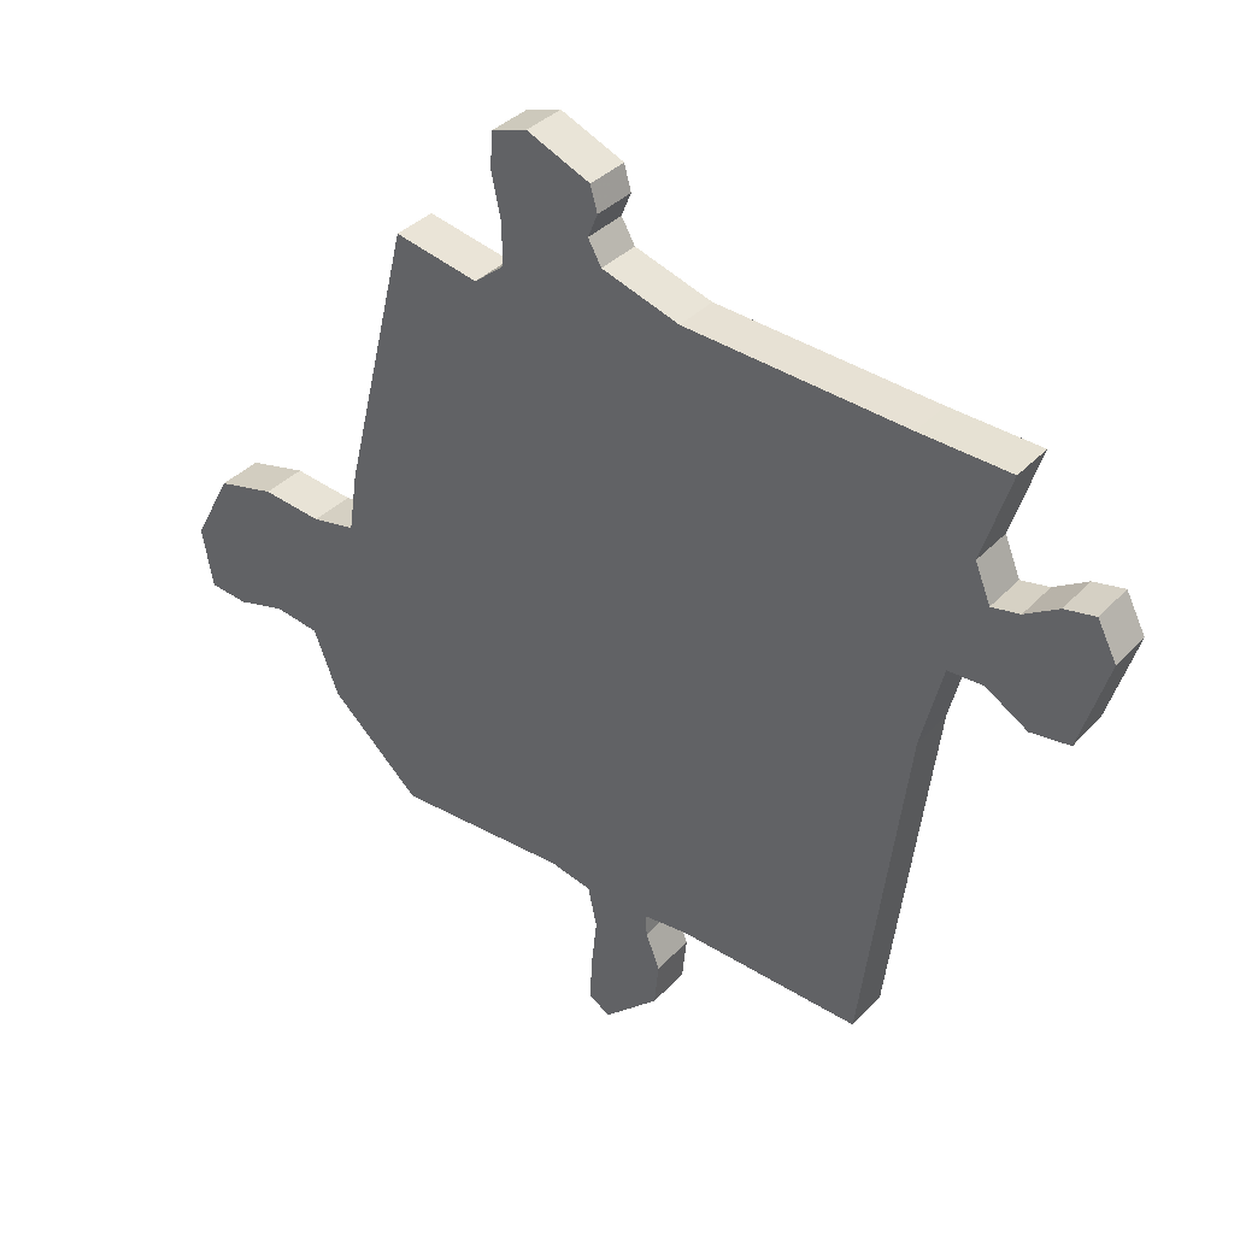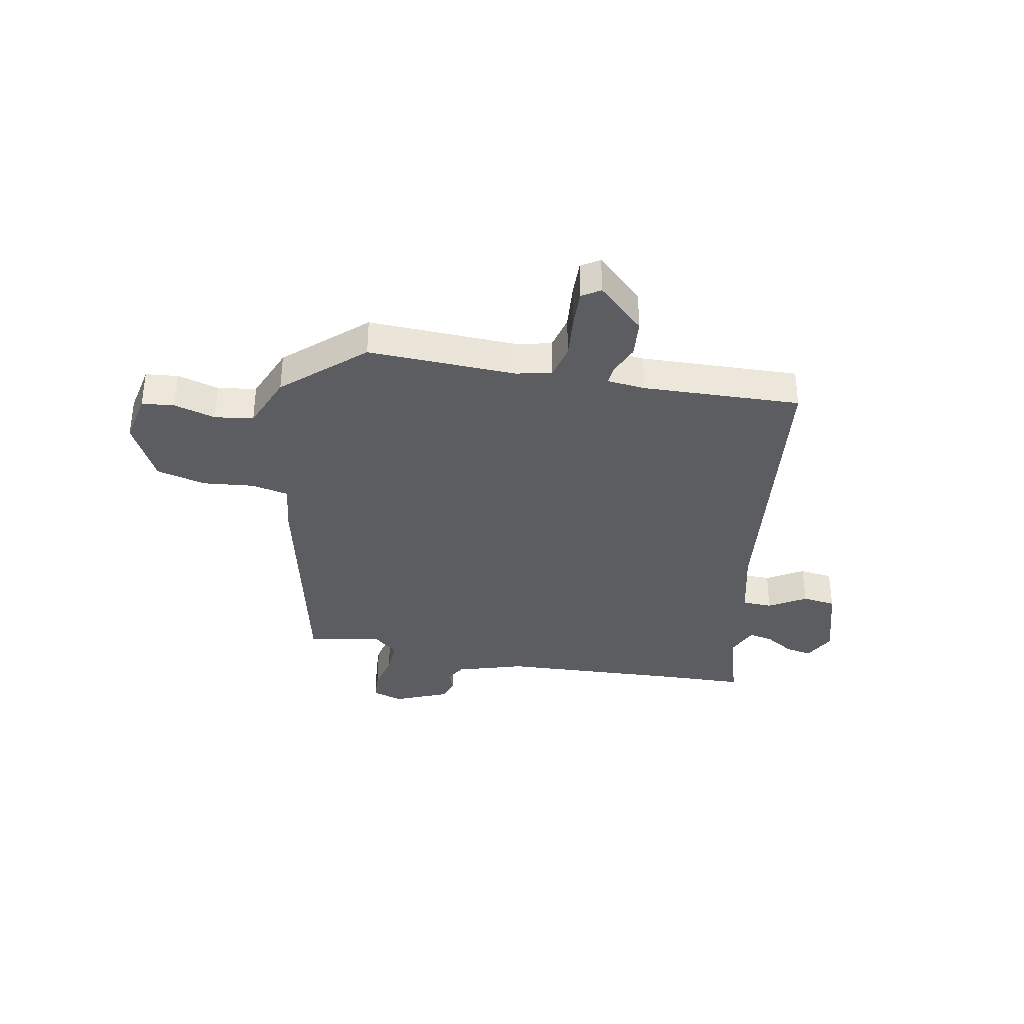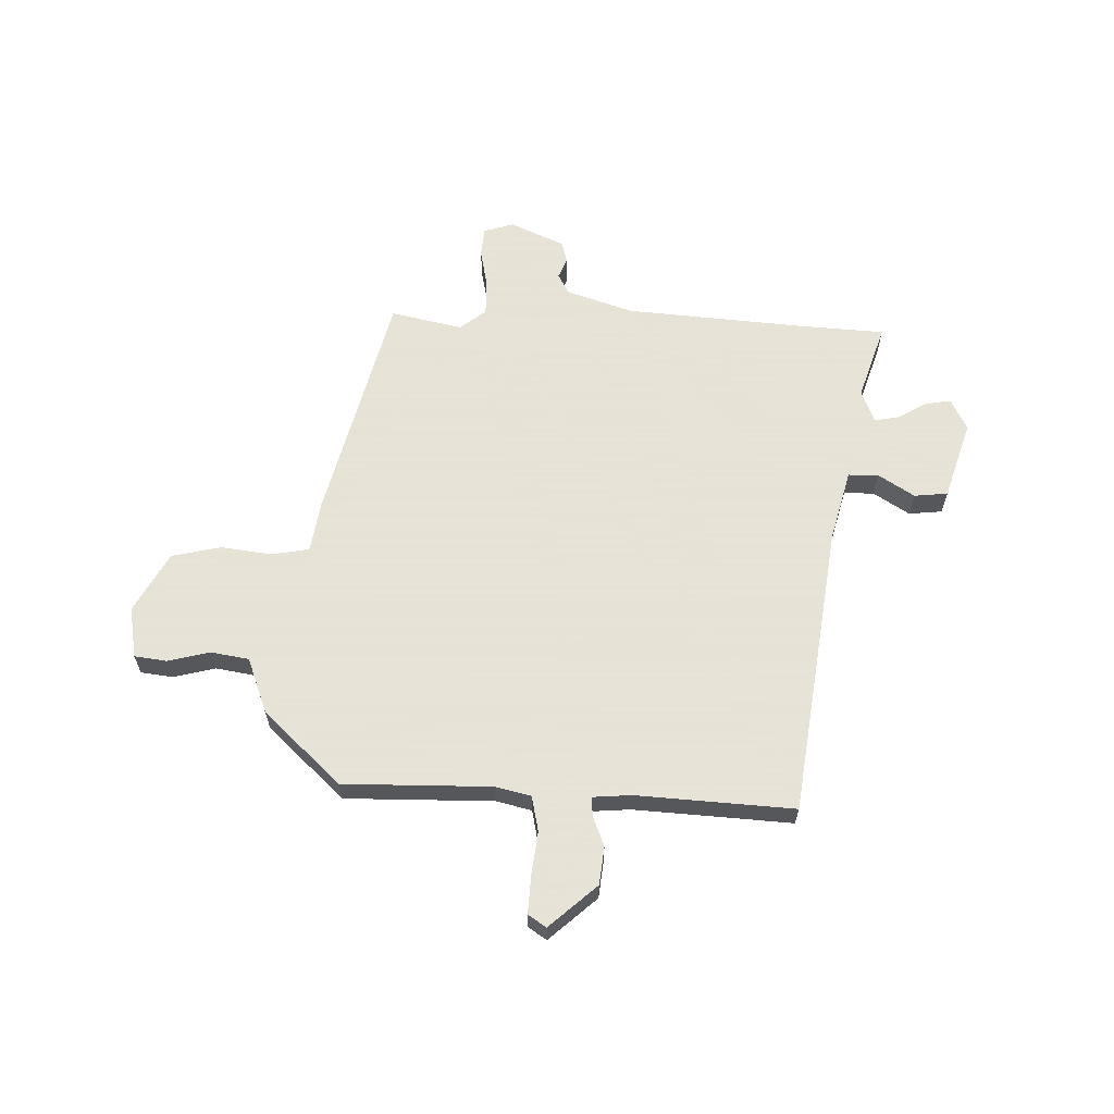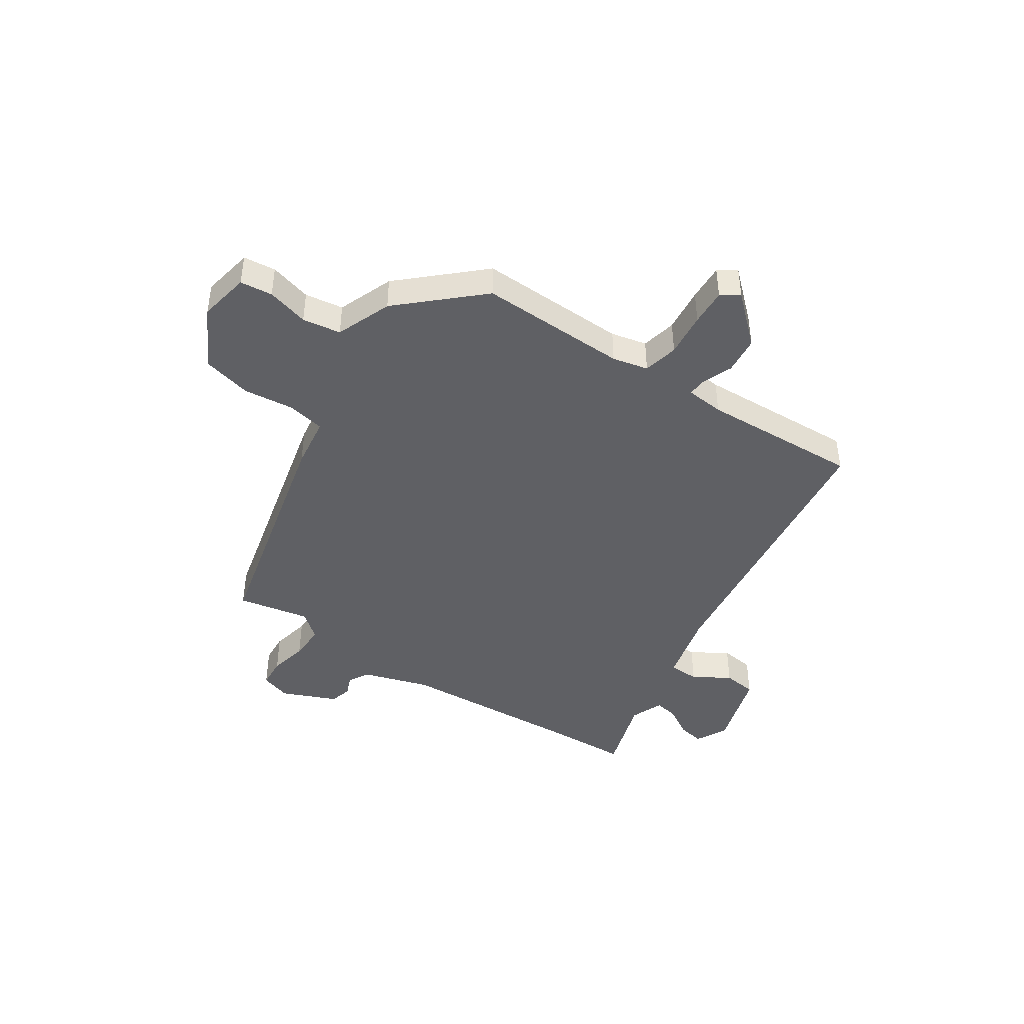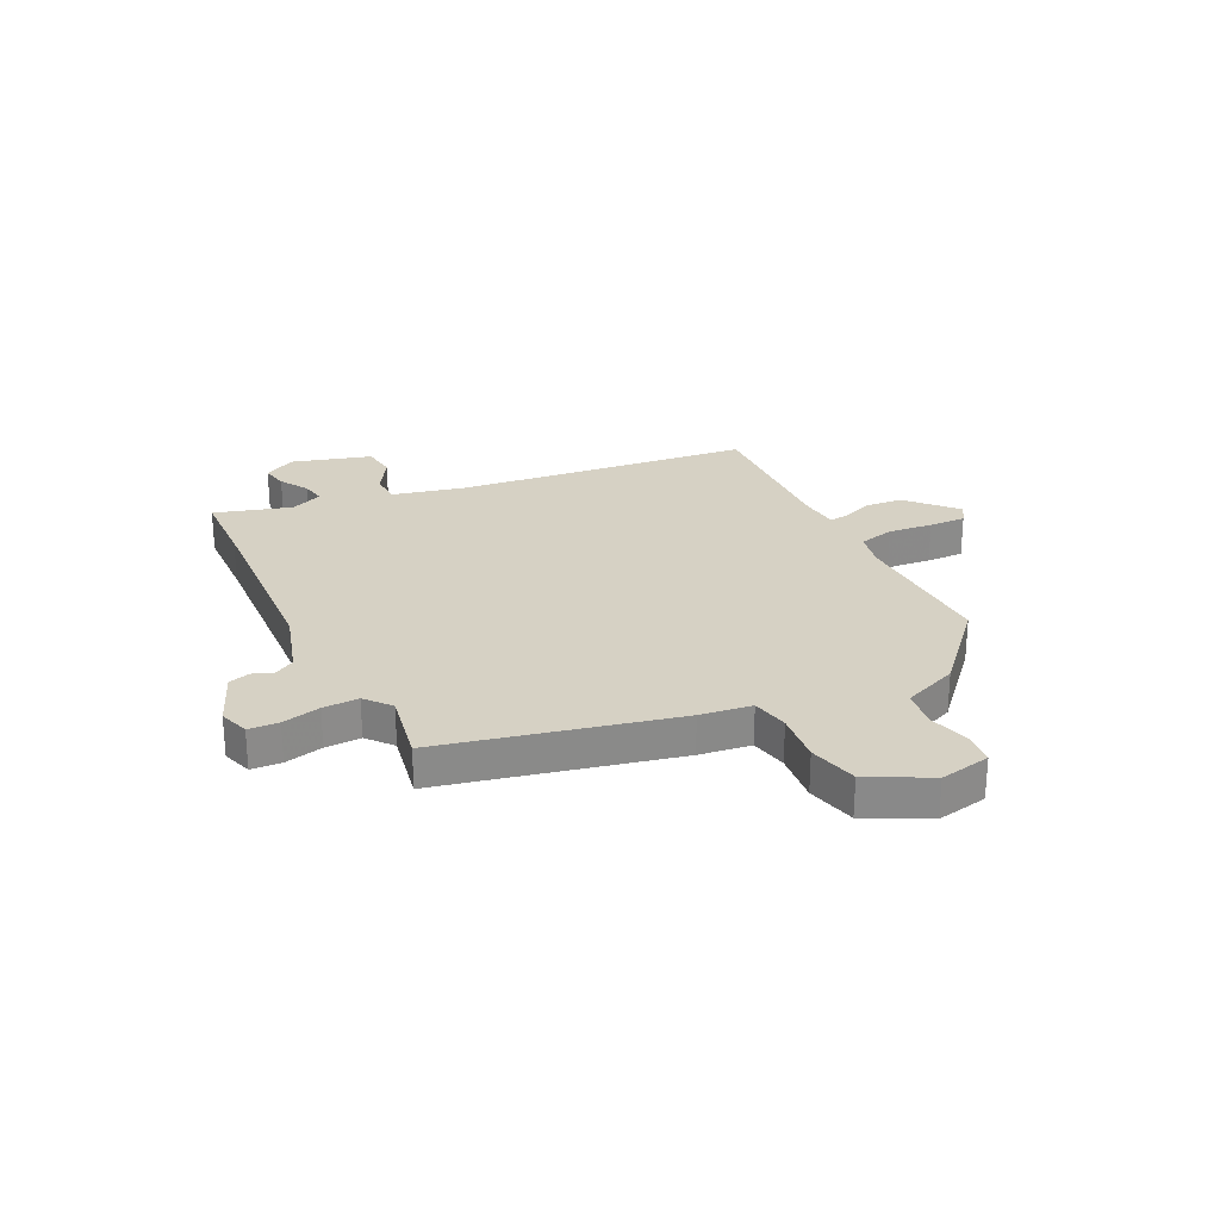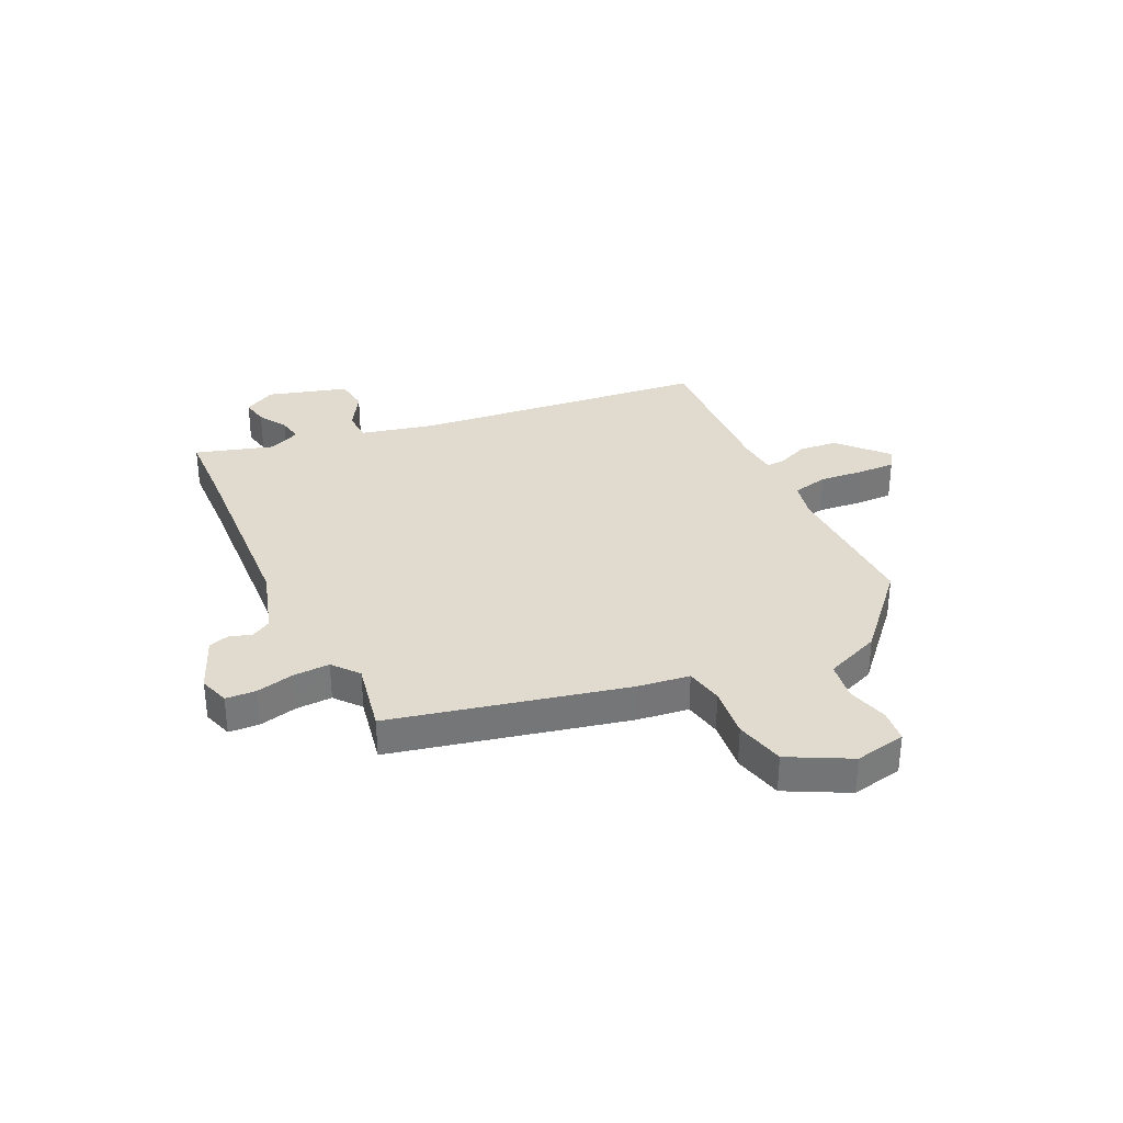
<metadata>
{"format":"obj","ext":"obj","renderer":"f3d","projection":"perspective","resolution":1024,"background":"white","views":[{"elev":36.2,"azim":-143.2,"up":"+Z"},{"elev":-35.6,"azim":168.3,"up":"+Y"},{"elev":62.8,"azim":-177.9,"up":"+Y"},{"elev":-44.2,"azim":146.0,"up":"+Y"},{"elev":26.7,"azim":63.0,"up":"+Y"},{"elev":33.6,"azim":63.9,"up":"+Y"}]}
</metadata>
<code>
v -0.39 0.07 -0.485
v -0.458 0.07 0.048
v -0.491 0.07 0.179
v -0.546 0.07 0.18
v -0.612 0.07 0.139
v -0.673 0.07 0.146
v -0.717 0.07 0.289
v -0.687 0.07 0.347
v -0.639 0.07 0.338
v -0.587 0.07 0.307
v -0.543 0.07 0.299
v -0.519 0.07 0.358
v -0.563 0.07 0.497
v -0.422 0.07 0.504
v -0.078 0.07 0.528
v 0.043 0.07 0.567
v 0.064 0.07 0.604
v 0.049 0.07 0.641
v 0.06 0.07 0.68
v 0.159 0.07 0.723
v 0.214 0.07 0.706
v 0.218 0.07 0.651
v 0.203 0.07 0.581
v 0.202 0.07 0.516
v 0.249 0.07 0.478
v 0.38 0.07 0.505
v 0.483 0.07 0.081
v 0.497 0.07 -0.013
v 0.565 0.07 -0.026
v 0.658 0.07 -0.015
v 0.748 0.07 -0.036
v 0.807 0.07 -0.146
v 0.79 0.07 -0.239
v 0.731 0.07 -0.246
v 0.655 0.07 -0.226
v 0.585 0.07 -0.237
v 0.546 0.07 -0.338
v 0.406 0.07 -0.468
v 0.136 0.07 -0.463
v 0.071 0.07 -0.478
v 0.057 0.07 -0.542
v 0.066 0.07 -0.623
v 0.069 0.07 -0.69
v 0.036 0.07 -0.712
v -0.05 0.07 -0.634
v -0.057 0.07 -0.565
v -0.035 0.07 -0.51
v -0.033 0.07 -0.476
v -0.102 0.07 -0.47
v -0.39 0 -0.485
v -0.458 0 0.048
v -0.491 0 0.179
v -0.546 0 0.18
v -0.612 0 0.139
v -0.673 0 0.146
v -0.717 0 0.289
v -0.687 0 0.347
v -0.639 0 0.338
v -0.587 0 0.307
v -0.543 0 0.299
v -0.519 0 0.358
v -0.563 0 0.497
v -0.422 0 0.504
v -0.078 0 0.528
v 0.043 0 0.567
v 0.064 0 0.604
v 0.049 0 0.641
v 0.06 0 0.68
v 0.159 0 0.723
v 0.214 0 0.706
v 0.218 0 0.651
v 0.203 0 0.581
v 0.202 0 0.516
v 0.249 0 0.478
v 0.38 0 0.505
v 0.483 0 0.081
v 0.497 0 -0.013
v 0.565 0 -0.026
v 0.658 0 -0.015
v 0.748 0 -0.036
v 0.807 0 -0.146
v 0.79 0 -0.239
v 0.731 0 -0.246
v 0.655 0 -0.226
v 0.585 0 -0.237
v 0.546 0 -0.338
v 0.406 0 -0.468
v 0.136 0 -0.463
v 0.071 0 -0.478
v 0.057 0 -0.542
v 0.066 0 -0.623
v 0.069 0 -0.69
v 0.036 0 -0.712
v -0.05 0 -0.634
v -0.057 0 -0.565
v -0.035 0 -0.51
v -0.033 0 -0.476
v -0.102 0 -0.47
f 45 46 47
f 44 45 47
f 43 44 47
f 42 43 47
f 41 42 47
f 40 41 47 48
f 39 40 48 49
f 36 37 38 39
f 33 34 35
f 32 33 35
f 31 32 35
f 30 31 35
f 29 30 35
f 28 29 35 36
f 25 26 27 28
f 36 39 49
f 28 36 49
f 25 28 49
f 24 25 49
f 21 22 23
f 20 21 23
f 19 20 23
f 18 19 23
f 17 18 23
f 24 49 1
f 23 24 1
f 17 23 1
f 16 17 1
f 12 13 14
f 11 12 14 15
f 8 9 10
f 7 8 10
f 6 7 10
f 5 6 10
f 4 5 10
f 3 4 10 11
f 15 16 1 2
f 3 11 15
f 2 3 15
f 96 95 94
f 96 94 93
f 96 93 92
f 96 92 91
f 96 91 90
f 97 96 90 89
f 98 97 89 88
f 88 87 86 85
f 84 83 82
f 84 82 81
f 84 81 80
f 84 80 79
f 84 79 78
f 85 84 78 77
f 77 76 75 74
f 98 88 85
f 98 85 77
f 98 77 74
f 98 74 73
f 72 71 70
f 72 70 69
f 72 69 68
f 72 68 67
f 72 67 66
f 50 98 73
f 50 73 72
f 50 72 66
f 50 66 65
f 63 62 61
f 64 63 61 60
f 59 58 57
f 59 57 56
f 59 56 55
f 59 55 54
f 59 54 53
f 60 59 53 52
f 51 50 65 64
f 64 60 52
f 64 52 51
f 1 50 51 2
f 2 51 52 3
f 3 52 53 4
f 4 53 54 5
f 5 54 55 6
f 6 55 56 7
f 7 56 57 8
f 8 57 58 9
f 9 58 59 10
f 10 59 60 11
f 11 60 61 12
f 12 61 62 13
f 13 62 63 14
f 14 63 64 15
f 15 64 65 16
f 16 65 66 17
f 17 66 67 18
f 18 67 68 19
f 19 68 69 20
f 20 69 70 21
f 21 70 71 22
f 22 71 72 23
f 23 72 73 24
f 24 73 74 25
f 25 74 75 26
f 26 75 76 27
f 27 76 77 28
f 28 77 78 29
f 29 78 79 30
f 30 79 80 31
f 31 80 81 32
f 32 81 82 33
f 33 82 83 34
f 34 83 84 35
f 35 84 85 36
f 36 85 86 37
f 37 86 87 38
f 38 87 88 39
f 39 88 89 40
f 40 89 90 41
f 41 90 91 42
f 42 91 92 43
f 43 92 93 44
f 44 93 94 45
f 45 94 95 46
f 46 95 96 47
f 47 96 97 48
f 48 97 98 49
f 49 98 50 1

</code>
